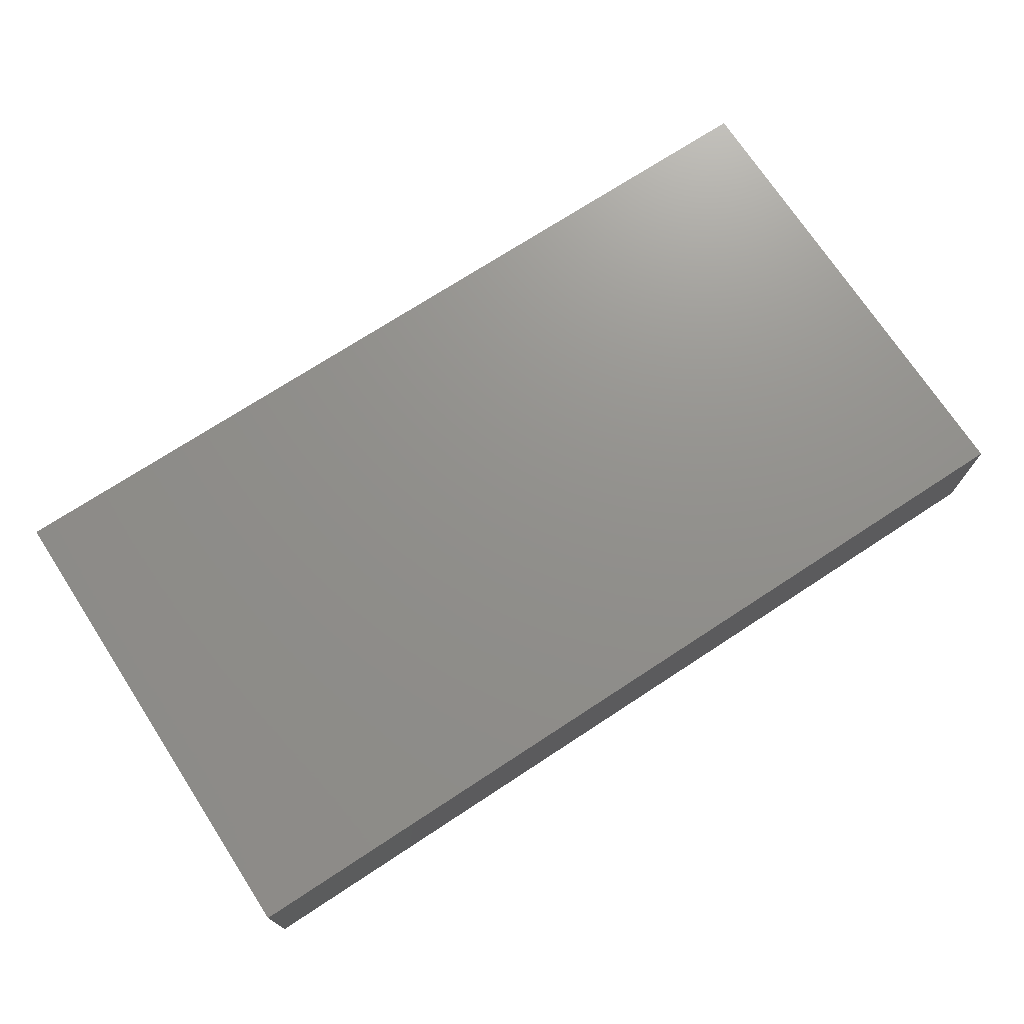
<metadata>
{"format":"stl","ext":"stl","renderer":"f3d","projection":"perspective","resolution":1024,"background":"white","views":[{"elev":72.4,"azim":-33.2,"up":"+Z"}]}
</metadata>
<code>
# stl→obj: 369 verts, 734 faces
v -0.0146 0.0492 -0.01407
v -0.0292 0.0492 -0.01407
v -0.033 0.0492 -0.001659
v 0.0917 -0.03777 0.01407
v 0.0917 -0.0307 0.005222
v 0.0917 -0.02603 0.01407
v -0.08195 0.0492 -0.01407
v -0.08303 0.03794 -0.01407
v -0.0917 0.0492 -0.01407
v -0.06538 -0.01384 0.01407
v -0.05013 -0.02064 0.01407
v -0.05858 -0.008834 0.01407
v -0.05115 -0.004287 0.01407
v 0.0917 -0.02896 -0.01407
v 0.0917 -0.03832 -0.002321
v 0.0917 -0.0492 0.003334
v 0.0917 -0.0492 -0.005366
v 0.0917 -0.03953 -0.01407
v 0.07973 0.0492 -0.01407
v 0.06776 0.0492 -0.01407
v 0.07409 0.0492 -0.006914
v 0.073 0.01493 0.01407
v 0.0584 0.02239 0.01407
v 0.0657 0.007463 0.01407
v -0.0917 -0.01493 0.01407
v -0.0917 -0.0299 0.01407
v -0.0803 -0.02239 0.01407
v -0.04339 0.0492 -0.01407
v -0.04264 0.0492 0.004206
v -0.02057 0.02668 -0.01407
v -0.03182 0.03685 -0.01407
v -0.01853 0.0397 -0.01407
v -0.006371 -0.03899 0.01407
v -0.02297 -0.03954 0.01407
v -0.0146 -0.0492 0.01407
v 0.0685 0.03707 -0.01407
v 0.0584 0.0492 -0.01407
v 0.05396 0.03645 -0.01407
v -0.002762 0.03916 -0.01407
v 0 0.0492 -0.01407
v 0.009361 0.03942 -0.01407
v -0.07577 -0.0492 -0.01407
v -0.0917 -0.03974 -0.01407
v -0.07632 -0.03529 -0.01407
v 0.0917 0.007463 0.002299
v 0.0917 -7.852e-05 -0.002732
v 0.0917 0 -0.01407
v 0.07973 0.01971 -0.01407
v 0.0917 0.01493 -0.01407
v 0.07934 0.006283 -0.01407
v 0.0917 0.01769 -0.002008
v 0.0917 0.0245 -0.01407
v 0.0917 -0.0492 0.01407
v 0.08018 -0.0492 0.01407
v 0.04126 0.0492 0.01407
v 0.0292 0.02985 0.01407
v 0.04253 0.03953 0.01407
v -0.02704 -0.01023 -0.01407
v -0.01938 -0.02121 -0.01407
v -0.03378 -0.01995 -0.01407
v -0.0657 -0.03196 0.01407
v -0.04904 -0.0492 -0.01407
v -0.06273 -0.0492 -0.01407
v -0.05789 -0.04189 -0.01407
v -0.03598 0.02683 -0.01407
v -0.02676 0.02045 -0.01407
v -0.03585 0.01378 -0.01407
v 0.06776 0.0245 -0.01407
v 0.06776 0.00957 -0.01407
v 0.06046 0.01703 -0.01407
v 0 -0.02985 0.01407
v -0.0146 -0.02239 0.01407
v 0.0292 -0.02985 0.01407
v 0.0146 -0.02985 0.01407
v 0.0219 -0.03953 0.01407
v 0.0917 0.003735 0.01407
v 0.08129 0.009503 0.01407
v 0.08131 -0.003082 0.01407
v -0.0917 0 0.01407
v -0.08133 -0.007458 0.01407
v -0.08191 0.00646 0.01407
v -0.0657 0.007463 0.01407
v -0.073 0 0.01407
v -0.08155 0.02236 0.01407
v -0.0917 0.01493 0.01407
v 0.07935 -0.01844 -0.01407
v 0.08125 -0.002666 -0.01407
v 0.0917 -0.01493 -0.01407
v 0.0292 0.01493 0.01407
v 0.0365 0.02239 0.01407
v 0.05316 0.0245 -0.01407
v 0.04317 0.03455 -0.01407
v -0.04862 0.01321 -0.01407
v -0.05634 0.004785 -0.01407
v -0.0641 0.008821 -0.01407
v -0.0917 0.0492 -0.005375
v 0.06731 -0.0492 0.0003894
v 0.06867 -0.0492 0.01407
v 0.0584 -0.0492 0.01407
v 0.02442 -0.0492 -0.005366
v 0.01027 -0.0492 -0.01407
v 0.02396 -0.0492 -0.01407
v 0.08175 -0.0344 -0.01407
v 0.07506 -0.02775 -0.01407
v 0.0917 -0.01495 -0.003281
v 0.0917 -0.01259 0.01407
v 0.04406 -0.007264 0.01407
v 0.0584 0 0.01407
v 0.0511 0.007463 0.01407
v 0.0917 0.0492 0.01407
v 0.0917 0.03121 0.01407
v 0.0917 0.03549 0.00666
v 0.002972 -0.0492 -0.005366
v 0.0536 -0.0492 -0.004783
v 0.05423 -0.0492 0.004058
v -0.01938 0.0492 0.00533
v -0.06151 -0.0492 -0.005592
v -0.07045 -0.0492 -0.002856
v 0.01449 0.0492 0.006423
v 0.006322 0.0492 0.01407
v 0.01865 0.0492 0.01407
v 0.0429 0.0492 -0.01407
v 0.03623 0.04285 -0.01407
v 0.06554 0.0492 0.005968
v 0.07137 0.0492 0.01407
v -0.01714 0.0492 0.01407
v -0.03109 0.0492 0.01407
v 0.02866 0.0492 0.01407
v 0.08045 0.03452 0.01407
v 0.05677 0.0492 0.01407
v 0.073 0.02985 0.01407
v -0.0365 0.03731 0.01407
v -0.0438 0.0492 0.01407
v 0.0438 0.01493 0.01407
v -0.07154 0.0492 0.01407
v -0.08235 0.0492 0.01407
v -0.08235 0.03825 0.01407
v -0.0438 0 0.01407
v -0.0584 0 0.01407
v -0.0584 0.01493 0.01407
v -0.073 0.01493 0.01407
v -0.0146 0.02985 0.01407
v -0.0073 0.03731 0.01407
v -0.0219 0.03731 0.01407
v 0.0073 0.03731 0.01407
v -0.0003725 0.04221 0.01407
v -0.0007229 0.03022 0.01407
v 0.0438 0.02985 0.01407
v -0.06002 -0.0407 0.01407
v -0.05578 -0.03196 0.01407
v -0.0438 0.01493 0.01407
v 0.0219 0.02239 0.01407
v 0.0146 0.01495 0.01407
v -0.0803 -0.03731 0.01407
v -0.0917 -0.03953 0.01407
v 0.03947 -0.0492 -0.01407
v 0.0917 -0.005708 0.005768
v 0.0146 0.02985 0.01407
v 0.0073 0.02239 0.01407
v 0.0511 0.03731 0.01407
v 0.0917 0.0492 -0.005656
v 0.0917 0.03316 -0.002881
v 0.0917 0.03685 -0.01407
v 0.0584 -0.02985 0.01407
v 0.0584 -0.01493 0.01407
v 0.08306 0.02337 0.01407
v -0.05326 -0.0492 -0.002939
v -0.03353 -0.0492 0.003334
v -0.04279 -0.0492 0.007098
v -0.01984 -0.0492 -0.01407
v -0.01938 -0.0492 -0.005366
v -0.03398 -0.0492 -0.005366
v -0.0917 -0.03404 0.003591
v -0.0917 -0.03027 -0.01407
v -0.0525 -0.0492 0.005377
v -0.0917 0.0492 0.01407
v -0.0917 0.04028 0.002449
v -0.0917 0.03743 0.01407
v 0.0917 0.0492 -0.01407
v -0.0917 -0.0492 0.003334
v 0.0917 -0.0492 -0.01407
v -0.08451 -0.0492 -0.005366
v -0.0917 -0.0492 -0.005366
v -0.03892 -0.03955 0.01407
v -0.02983 -0.03016 0.01407
v 0.08212 0.03886 -0.01407
v 0.08153 0.0492 0.01407
v -0.0917 0.03953 -0.01407
v 0.08147 -0.03905 0.01407
v -0.0917 -0.0492 0.01407
v -0.07973 -0.0492 0.01407
v -0.02922 -6.86e-05 0.01407
v -0.01466 0.007401 0.01407
v -0.0292 0.01493 0.01407
v -0.07344 0.02902 0.01407
v -0.0584 0.02985 0.01407
v -0.0657 0.03731 0.01407
v 0.0146 0.0005384 0.01407
v 0 0 0.01407
v 0.0146 -0.01493 0.01407
v -0.0438 0.02911 0.01407
v -0.0511 0.03731 0.01407
v -0.06867 0.0492 -0.003334
v 0.073 -0.01493 0.01407
v -0.02957 -0.008947 0.01407
v -0.04381 -0.008446 0.01407
v -0.03582 -0.02046 0.01407
v 0.0073 0.007463 0.01407
v 0 0.01493 0.01407
v -0.01538 0.0492 -0.003333
v -0.0917 0.02704 0.01407
v -0.0917 0.0492 0.003317
v 0.07973 -0.0492 -0.01407
v -0.0292 0.02985 0.01407
v -0.0917 -0.009825 0.00691
v -0.0917 0.006784 0.007431
v -0.0917 0.01493 0.003591
v -0.0917 0.00533 -0.001149
v 0.0073 -0.03953 0.01407
v 0.0146 -0.0492 0.01407
v -0.006217 0.0492 0.01407
v -0.05348 0.03342 -0.01407
v 0.0146 0.0492 -0.01407
v 0.02397 0.03864 -0.01407
v -0.02406 -0.0492 0.01407
v 0.03637 -0.03849 0.01407
v 0.0511 -0.03953 0.01407
v 0.0438 -0.02985 0.01407
v 0.06046 0.002107 -0.01407
v 0.06839 -0.005317 -0.01407
v 0.03126 0.002107 -0.01407
v 0.0246 0.008747 -0.01407
v 0.03934 0.008869 -0.01407
v 0.0378 -0.0306 -0.01407
v 0.044 -0.02457 -0.01407
v 0.04879 -0.03182 -0.01407
v -0.005209 0.02343 -0.01407
v -0.01268 0.01398 -0.01407
v -0.009646 0.03273 -0.01407
v 0.002061 0.03196 -0.01407
v 0.009361 0.0245 -0.01407
v -0.01984 0 -0.01407
v -0.02714 0.007463 -0.01407
v 0.05176 0.0492 0.0001501
v -0.0917 -0.01872 0.002522
v -0.03353 -0.0492 0.01407
v -0.07246 0.0492 -0.01407
v 0.0917 0.01866 0.01407
v -0.0917 0.03109 -0.001438
v -0.0917 0.02253 -0.00141
v -0.01947 -0.03457 -0.01407
v -0.01069 -0.04094 -0.01407
v 0.04586 -0.03999 -0.01407
v -0.009919 0 -0.01407
v -0.0004844 -0.0003308 -0.01407
v -0.00262 -0.01014 -0.01407
v 0.0365 0.007463 0.01407
v 0.0292 0.0492 -0.01407
v -0.06971 -0.04141 -0.01407
v -0.03444 0.004785 -0.01407
v -0.0917 -0.004887 -0.006854
v -0.0917 0.0009191 -0.01407
v -0.09165 -0.009347 -0.01407
v 0.006452 -0.01496 -0.01407
v 0.009361 -0.005356 -0.01407
v -0.0219 -0.004785 0.01407
v 0.05253 -0.00288 -0.01407
v 0.06046 -0.01282 -0.01407
v 0.04837 -0.01123 -0.01407
v -0.07287 0.001232 -0.01407
v -0.07824 0.00957 -0.01407
v -0.05407 0.0492 0.005366
v -0.06094 0.0492 0.01407
v -0.05903 0.0191 -0.01407
v -0.04933 0.02522 -0.01407
v 0.07285 -0.00079 0.01407
v 0.08228 -0.02125 0.01407
v 0.05186 -0.02029 -0.01407
v 0.0292 -0.01493 0.01407
v 0.0292 0 0.01407
v 0.0292 -0.0492 0.01407
v -0.003365 -0.0492 0.002611
v -0.004328 -0.0492 -0.01407
v 0.0438 -0.0492 0.01407
v 0.03947 -0.0492 -0.005366
v 0.03255 0.03282 -0.01407
v 0.000453 -0.01436 0.01407
v 0 -0.0492 0.01407
v -0.03444 -0.0492 -0.01407
v -0.01173 -0.01119 -0.01407
v -0.07824 0.01971 -0.01407
v -0.06377 0.02894 -0.01407
v 0.0169 -0.01757 -0.01407
v 0.006261 -0.02359 -0.01407
v -0.03444 -0.03521 -0.01407
v -0.02739 -0.04213 -0.01407
v 0.02396 -0.03521 -0.01407
v 0.009361 -0.03521 -0.01407
v -0.04351 -0.02946 0.01407
v -0.05133 -0.03978 0.01407
v -0.04334 -0.0492 0.01407
v -0.05316 -0.0492 0.01407
v -0.04904 -0.03521 -0.01407
v -0.06241 -0.0492 0.00294
v -0.0648 0.0492 0.005366
v -0.06776 -0.0492 0.01407
v -0.0917 -0.02658 -0.002299
v -0.07094 0.03464 -0.01407
v -0.0917 -0.0492 -0.01407
v -0.01893 -0.0492 0.003127
v -0.0572 -0.01369 -0.01407
v -0.04904 -0.005356 -0.01407
v -0.049 -0.02022 -0.01407
v -0.05379 0.0492 -0.005835
v -0.04246 -0.01354 -0.01407
v -0.03444 -0.005356 -0.01407
v -0.02784 -0.02843 -0.01407
v -0.07722 -0.0492 0.004118
v -0.0917 0.02384 -0.01407
v -0.05942 0.0492 -0.01407
v -0.04174 -0.04221 -0.01407
v 0.02626 -0.01528 -0.01407
v 0.03856 -0.005356 -0.01407
v 0.03856 -0.01493 -0.01407
v 0.05996 -0.02632 -0.01407
v 0.07177 -0.03627 -0.01407
v 0.05522 -0.03776 -0.01407
v 0.07223 -0.03026 0.01407
v -0.0917 0.00957 -0.01407
v -0.07847 0.02898 -0.01407
v 0.05316 -0.0492 -0.01407
v 0.01027 -0.0492 0.003334
v 0.03947 -0.0492 0.003334
v -0.0917 -0.01901 -0.01407
v -0.07907 -0.02059 -0.01407
v 0.06776 -0.0492 -0.01407
v 0.03449 0.0492 -0.002849
v 0.06767 -0.01867 -0.01407
v -0.01398 -0.01379 0.01407
v 0.002516 -0.04221 -0.01407
v 0.01666 0.03196 -0.01407
v 0.0248 0.02379 -0.01407
v -0.06364 -0.02028 -0.01407
v -0.06334 -0.005241 -0.01407
v -0.07094 -0.01282 -0.01407
v -0.004067 0.009833 -0.01407
v 0.009899 0.00854 -0.01407
v 0.01666 0.002107 -0.01407
v -0.003878 -0.03413 -0.01407
v -0.05634 -0.02775 -0.01407
v -0.06364 -0.03521 -0.01407
v -0.07094 -0.02775 -0.01407
v -0.04174 -0.02775 -0.01407
v 0.03856 0.0245 -0.01407
v 0.03126 0.01703 -0.01407
v 0.04586 0.01703 -0.01407
v 0.002061 0.01703 -0.01407
v 0.01666 0.01703 -0.01407
v 0.05316 0.00957 -0.01407
v 0.02396 -0.005356 -0.01407
v -0.07895 -0.006408 -0.01407
v -0.01334 -0.02856 -0.01407
v -0.0073 -0.007463 0.01407
v 0.0219 0.007463 0.01407
v -0.006479 -0.01998 -0.01407
v 0.02487 -0.0492 0.003334
v -0.003633 0.0492 -0.001619
v 0.0073 0.0492 -0.002939
v 0.0219 0.0492 -0.002939
f 1 2 3
f 4 5 6
f 7 8 9
f 10 11 12
f 12 11 13
f 14 5 15
f 15 16 17
f 15 18 14
f 19 20 21
f 22 23 24
f 25 26 27
f 28 29 3
f 30 31 32
f 33 34 35
f 36 37 20
f 38 37 36
f 39 40 41
f 42 43 44
f 45 46 47
f 48 49 50
f 51 49 52
f 53 54 16
f 55 56 57
f 58 59 60
f 10 27 61
f 62 63 64
f 65 66 67
f 68 69 70
f 31 2 32
f 33 71 72
f 73 74 75
f 48 52 49
f 76 77 78
f 79 80 81
f 82 81 83
f 84 85 81
f 86 87 88
f 47 87 50
f 56 89 90
f 38 91 92
f 93 94 95
f 7 9 96
f 97 98 99
f 100 101 102
f 14 103 104
f 5 105 106
f 107 108 109
f 110 111 112
f 113 101 100
f 114 97 115
f 3 29 116
f 117 118 63
f 119 120 121
f 122 92 123
f 21 124 125
f 126 116 127
f 36 20 19
f 55 128 56
f 129 130 131
f 68 70 91
f 132 127 133
f 90 89 134
f 135 136 137
f 138 82 139
f 82 140 141
f 142 143 126
f 126 127 144
f 145 146 147
f 56 90 148
f 61 149 150
f 151 140 138
f 152 153 89
f 26 154 27
f 155 154 26
f 80 25 27
f 102 156 100
f 142 147 143
f 157 46 45
f 153 158 159
f 145 147 158
f 56 152 89
f 130 160 23
f 15 5 16
f 51 45 49
f 161 162 163
f 164 165 107
f 131 166 129
f 167 168 169
f 170 171 172
f 173 174 43
f 175 167 169
f 176 177 178
f 161 163 179
f 173 180 155
f 181 18 17
f 16 5 4
f 182 180 183
f 184 34 185
f 139 10 12
f 186 179 163
f 111 110 187
f 9 8 188
f 176 178 137
f 53 4 189
f 190 191 155
f 192 193 194
f 82 83 139
f 195 196 197
f 138 192 194
f 198 199 200
f 201 132 202
f 136 203 7
f 204 165 164
f 205 138 206
f 158 147 159
f 11 207 206
f 206 207 205
f 208 209 199
f 210 3 116
f 211 84 137
f 197 135 195
f 212 176 136
f 213 181 17
f 201 214 132
f 25 79 215
f 216 217 218
f 23 134 109
f 148 90 134
f 75 219 220
f 130 125 124
f 221 116 126
f 222 28 31
f 39 32 40
f 223 224 41
f 34 225 35
f 34 33 72
f 219 71 33
f 75 74 219
f 48 163 52
f 226 73 75
f 227 228 226
f 203 136 135
f 136 7 212
f 88 14 86
f 229 69 230
f 20 37 124
f 231 232 233
f 234 235 236
f 237 238 239
f 240 41 241
f 238 242 243
f 97 213 98
f 55 244 122
f 54 189 98
f 179 186 19
f 173 26 245
f 215 245 25
f 2 31 28
f 79 216 215
f 225 246 168
f 7 247 8
f 76 45 248
f 10 80 27
f 81 80 83
f 84 81 141
f 69 48 50
f 249 250 211
f 170 251 252
f 236 253 234
f 254 255 256
f 109 257 107
f 165 204 108
f 228 107 73
f 258 122 123
f 52 163 162
f 42 259 63
f 26 173 155
f 67 66 243
f 67 243 260
f 239 30 32
f 240 237 239
f 68 36 48
f 85 217 216
f 211 85 84
f 261 262 263
f 63 259 64
f 264 256 265
f 266 193 192
f 267 268 269
f 270 262 271
f 146 120 221
f 129 125 130
f 187 125 129
f 116 29 127
f 29 272 273
f 29 273 133
f 274 275 93
f 247 7 203
f 194 193 142
f 193 209 142
f 276 204 78
f 204 277 78
f 235 278 236
f 279 107 280
f 75 281 226
f 113 282 283
f 226 284 227
f 285 156 114
f 286 224 123
f 246 225 34
f 287 71 200
f 184 246 34
f 33 288 219
f 170 172 289
f 260 94 93
f 290 58 242
f 149 61 191
f 154 191 61
f 205 207 266
f 213 17 54
f 291 292 274
f 264 293 294
f 295 296 289
f 213 54 98
f 16 4 53
f 294 297 298
f 99 115 97
f 4 6 277
f 207 299 185
f 290 242 254
f 207 185 72
f 136 176 137
f 300 299 150
f 169 301 302
f 19 161 179
f 249 177 188
f 62 64 303
f 300 149 302
f 167 175 304
f 57 56 148
f 106 277 6
f 17 16 54
f 54 53 189
f 157 47 46
f 245 26 25
f 45 47 49
f 262 261 218
f 261 215 218
f 78 77 276
f 248 166 77
f 203 135 305
f 169 302 175
f 306 191 304
f 307 174 173
f 169 246 301
f 308 8 247
f 168 246 169
f 173 43 309
f 225 310 35
f 227 284 99
f 10 61 150
f 13 11 206
f 311 312 313
f 314 305 272
f 60 315 316
f 167 289 172
f 100 156 285
f 317 60 59
f 118 318 182
f 282 310 171
f 283 282 171
f 249 188 319
f 316 58 60
f 176 212 177
f 28 222 308
f 320 28 308
f 296 251 170
f 223 258 224
f 38 92 37
f 92 122 37
f 180 190 155
f 202 132 133
f 144 127 132
f 321 295 289
f 160 55 57
f 322 323 324
f 325 326 327
f 106 157 76
f 81 82 141
f 138 140 82
f 89 280 257
f 109 24 23
f 71 287 72
f 99 164 227
f 98 189 328
f 95 274 93
f 131 22 166
f 329 262 218
f 250 217 211
f 291 329 319
f 24 108 276
f 329 291 271
f 273 135 197
f 305 273 272
f 299 184 185
f 3 2 28
f 191 154 155
f 84 195 137
f 196 201 202
f 262 329 271
f 330 291 319
f 126 143 146
f 74 71 219
f 146 121 120
f 128 121 56
f 160 148 23
f 4 277 189
f 21 161 19
f 190 180 191
f 86 14 104
f 278 325 236
f 269 324 323
f 327 253 236
f 327 331 253
f 167 172 168
f 171 310 172
f 173 309 183
f 182 183 309
f 117 167 304
f 304 118 117
f 113 100 332
f 100 285 333
f 333 285 114
f 9 188 96
f 273 305 135
f 127 29 133
f 334 335 174
f 36 186 48
f 324 235 234
f 336 213 97
f 294 293 297
f 293 322 297
f 181 213 18
f 123 224 258
f 336 114 331
f 243 66 238
f 66 30 238
f 111 162 112
f 162 111 248
f 210 1 3
f 96 177 212
f 7 96 212
f 37 244 124
f 5 14 105
f 307 245 334
f 334 245 215
f 248 51 162
f 51 248 45
f 326 213 336
f 173 183 180
f 211 217 85
f 161 110 112
f 42 309 43
f 76 248 77
f 248 111 166
f 91 36 68
f 91 38 36
f 149 300 150
f 299 11 150
f 329 218 217
f 329 217 250
f 162 161 112
f 258 337 122
f 118 182 63
f 42 63 182
f 250 249 319
f 177 211 178
f 211 177 249
f 338 87 86
f 50 230 69
f 87 230 50
f 69 68 48
f 87 47 88
f 49 47 50
f 266 72 339
f 266 207 72
f 17 18 15
f 86 104 338
f 319 329 250
f 161 187 110
f 161 21 187
f 297 322 234
f 306 149 191
f 235 324 278
f 278 324 269
f 182 309 42
f 170 252 283
f 283 171 170
f 28 314 29
f 191 180 318
f 318 180 182
f 118 304 318
f 310 225 168
f 35 282 288
f 115 284 333
f 99 284 115
f 29 314 272
f 301 246 184
f 283 340 101
f 102 297 156
f 63 62 117
f 114 156 331
f 21 20 124
f 292 308 222
f 230 338 268
f 338 230 87
f 41 341 241
f 341 224 342
f 48 186 163
f 343 344 311
f 345 344 343
f 94 344 95
f 315 313 312
f 62 303 321
f 254 346 255
f 347 348 265
f 104 326 338
f 326 325 338
f 283 349 340
f 283 252 349
f 101 298 297
f 298 101 340
f 259 42 44
f 350 351 343
f 351 352 343
f 350 313 303
f 303 313 353
f 67 93 275
f 354 233 355
f 354 356 233
f 327 326 331
f 213 103 18
f 18 103 14
f 237 357 346
f 357 241 347
f 347 241 358
f 358 342 232
f 355 232 342
f 356 91 359
f 70 359 91
f 360 323 322
f 231 323 360
f 233 232 355
f 354 342 286
f 335 343 352
f 345 343 335
f 60 313 315
f 353 313 60
f 278 338 325
f 338 278 268
f 345 361 344
f 344 361 270
f 271 291 95
f 312 260 316
f 268 267 230
f 267 229 230
f 229 359 69
f 70 69 359
f 352 351 44
f 303 295 321
f 303 353 295
f 31 65 275
f 238 346 254
f 256 255 265
f 347 346 357
f 358 232 347
f 317 251 295
f 295 251 296
f 251 362 349
f 349 252 251
f 294 298 349
f 298 340 349
f 241 341 342
f 343 311 313
f 343 313 350
f 303 351 350
f 274 292 275
f 275 292 222
f 66 65 31
f 359 233 356
f 36 19 186
f 129 166 111
f 104 103 326
f 213 326 103
f 157 45 76
f 264 265 293
f 47 157 105
f 195 135 137
f 202 273 196
f 196 273 197
f 39 239 32
f 146 143 147
f 160 57 148
f 144 132 214
f 142 126 144
f 145 158 121
f 56 121 158
f 308 330 8
f 240 239 39
f 222 31 275
f 269 268 278
f 106 76 78
f 361 345 335
f 263 334 261
f 261 334 215
f 83 80 10
f 266 339 193
f 242 238 254
f 153 208 198
f 24 109 108
f 24 276 22
f 52 162 51
f 339 363 193
f 193 199 209
f 287 200 199
f 287 199 363
f 198 364 153
f 280 198 200
f 280 89 364
f 134 257 109
f 347 265 255
f 360 232 231
f 360 348 232
f 233 323 231
f 267 323 233
f 267 359 229
f 307 173 245
f 79 25 80
f 81 85 79
f 216 79 85
f 107 165 108
f 108 204 276
f 77 22 276
f 270 361 262
f 344 270 95
f 164 107 228
f 106 6 5
f 11 299 207
f 301 184 299
f 300 301 299
f 322 324 234
f 297 234 156
f 253 156 234
f 105 14 88
f 279 200 74
f 71 74 200
f 279 73 107
f 99 98 164
f 328 204 164
f 277 204 328
f 238 237 346
f 84 141 195
f 159 147 209
f 152 158 153
f 195 141 196
f 151 201 196
f 201 151 214
f 214 194 142
f 142 209 147
f 23 148 134
f 131 23 22
f 236 325 327
f 174 335 44
f 44 335 352
f 295 60 317
f 353 60 295
f 251 59 362
f 59 251 317
f 294 349 365
f 362 365 349
f 284 281 333
f 220 288 332
f 281 220 366
f 320 203 314
f 27 154 61
f 316 260 243
f 326 336 331
f 306 302 149
f 62 321 289
f 302 301 300
f 296 170 289
f 101 297 102
f 253 331 156
f 97 114 336
f 312 94 260
f 95 291 274
f 117 62 167
f 228 73 226
f 257 134 89
f 130 23 131
f 257 280 107
f 98 328 164
f 226 281 284
f 354 355 342
f 366 100 333
f 281 366 333
f 139 83 10
f 196 141 140
f 151 138 194
f 151 194 214
f 93 67 260
f 65 67 275
f 308 247 320
f 320 247 203
f 316 315 312
f 62 289 167
f 238 30 239
f 139 13 138
f 133 273 202
f 72 287 339
f 198 208 199
f 209 153 159
f 209 208 153
f 293 265 360
f 158 152 56
f 30 66 31
f 240 39 41
f 310 168 172
f 35 310 282
f 113 332 282
f 288 282 332
f 332 100 366
f 366 220 332
f 305 314 203
f 119 121 128
f 151 196 140
f 142 144 214
f 287 363 339
f 363 199 193
f 146 221 126
f 145 121 146
f 280 364 198
f 364 89 153
f 330 292 291
f 292 330 308
f 255 346 347
f 237 241 357
f 237 240 241
f 360 265 348
f 347 232 348
f 358 241 342
f 41 224 341
f 28 320 314
f 32 2 1
f 32 1 40
f 40 223 41
f 185 34 72
f 279 74 73
f 280 200 279
f 33 35 288
f 220 219 288
f 220 281 75
f 351 259 44
f 95 270 271
f 64 351 303
f 312 344 94
f 311 344 312
f 362 59 365
f 283 101 113
f 333 114 115
f 267 269 323
f 359 267 233
f 354 91 356
f 164 228 227
f 130 55 160
f 328 189 277
f 78 277 106
f 166 22 77
f 21 125 187
f 37 122 244
f 124 55 130
f 55 124 244
f 319 188 8
f 319 8 330
f 263 335 334
f 361 335 263
f 187 129 111
f 137 178 211
f 105 157 106
f 88 47 105
f 175 302 304
f 304 302 306
f 304 191 318
f 188 177 96
f 43 174 44
f 262 361 263
f 337 128 55
f 122 337 55
f 116 367 210
f 367 116 221
f 367 1 210
f 40 1 367
f 368 120 119
f 368 40 367
f 368 223 40
f 369 119 128
f 223 368 369
f 223 369 258
f 369 337 258
f 367 221 120
f 367 120 368
f 119 369 368
f 369 128 337
f 13 139 12
f 138 205 192
f 138 13 206
f 205 266 192
f 11 10 150
f 342 224 286
f 92 286 123
f 92 91 354
f 254 256 290
f 58 290 59
f 59 290 365
f 293 360 322
f 218 215 216
f 316 242 58
f 316 243 242
f 264 294 365
f 365 256 264
f 334 174 307
f 259 351 64
f 354 286 92
f 290 256 365

</code>
